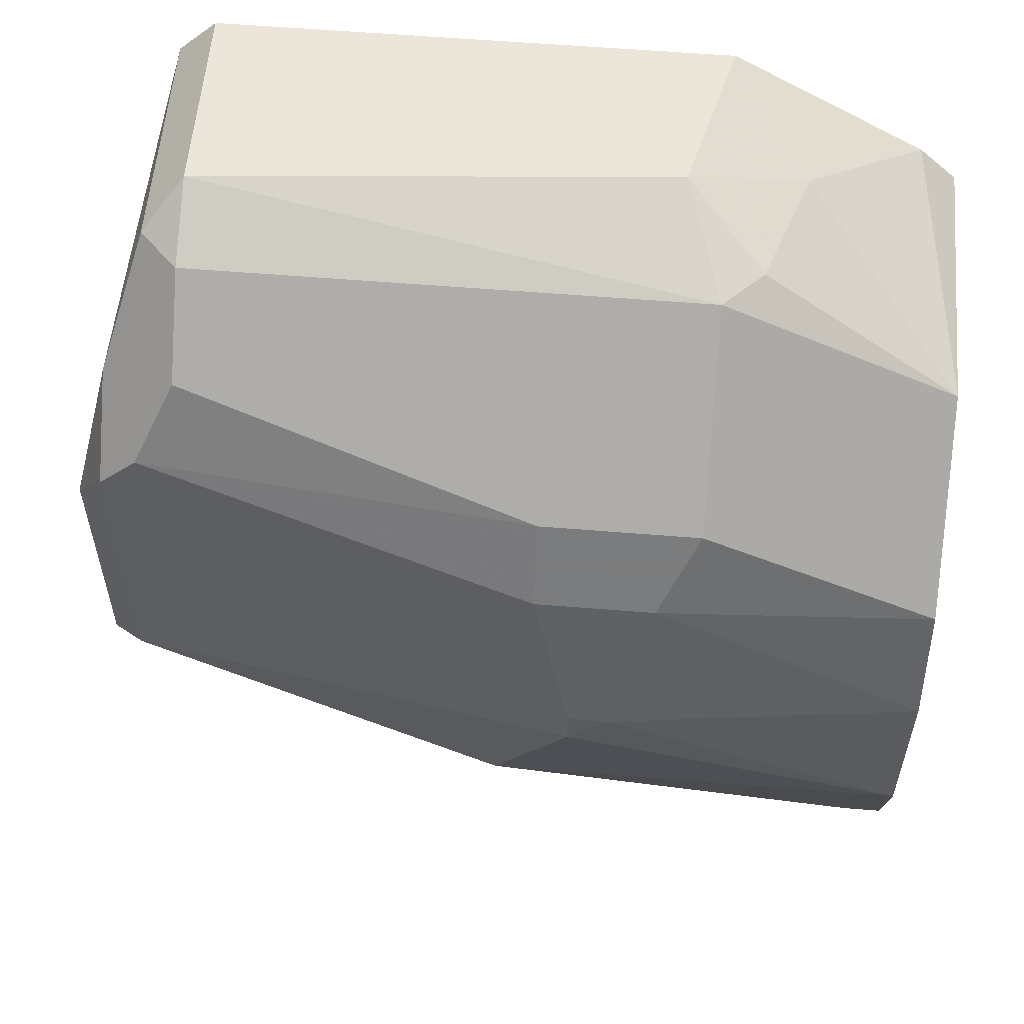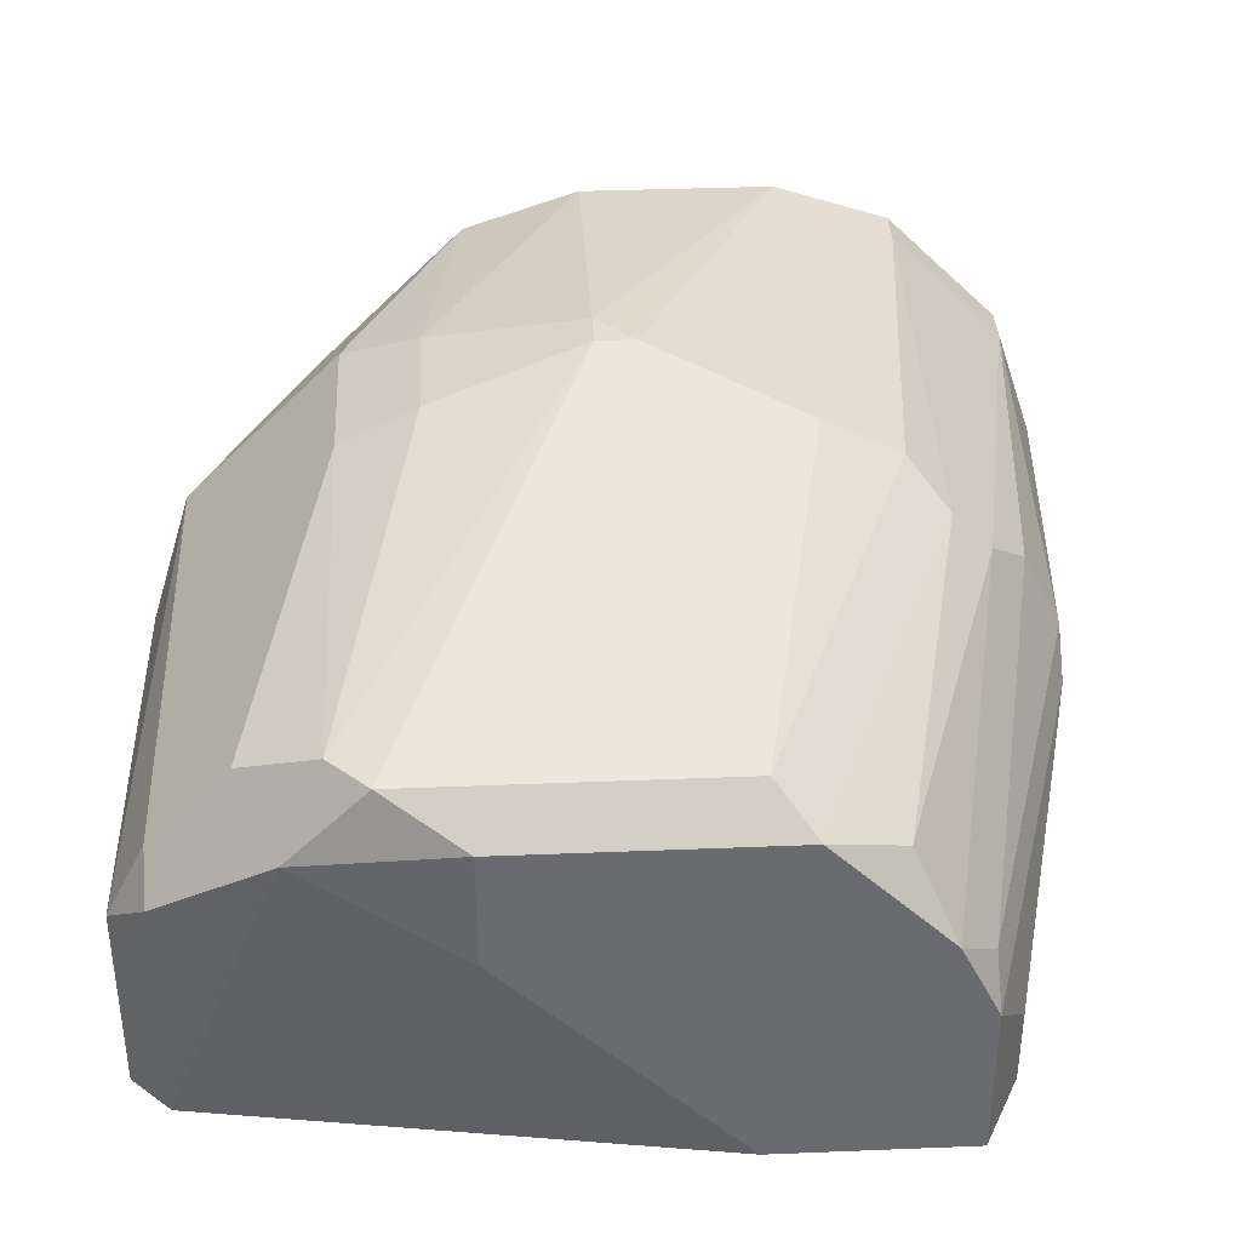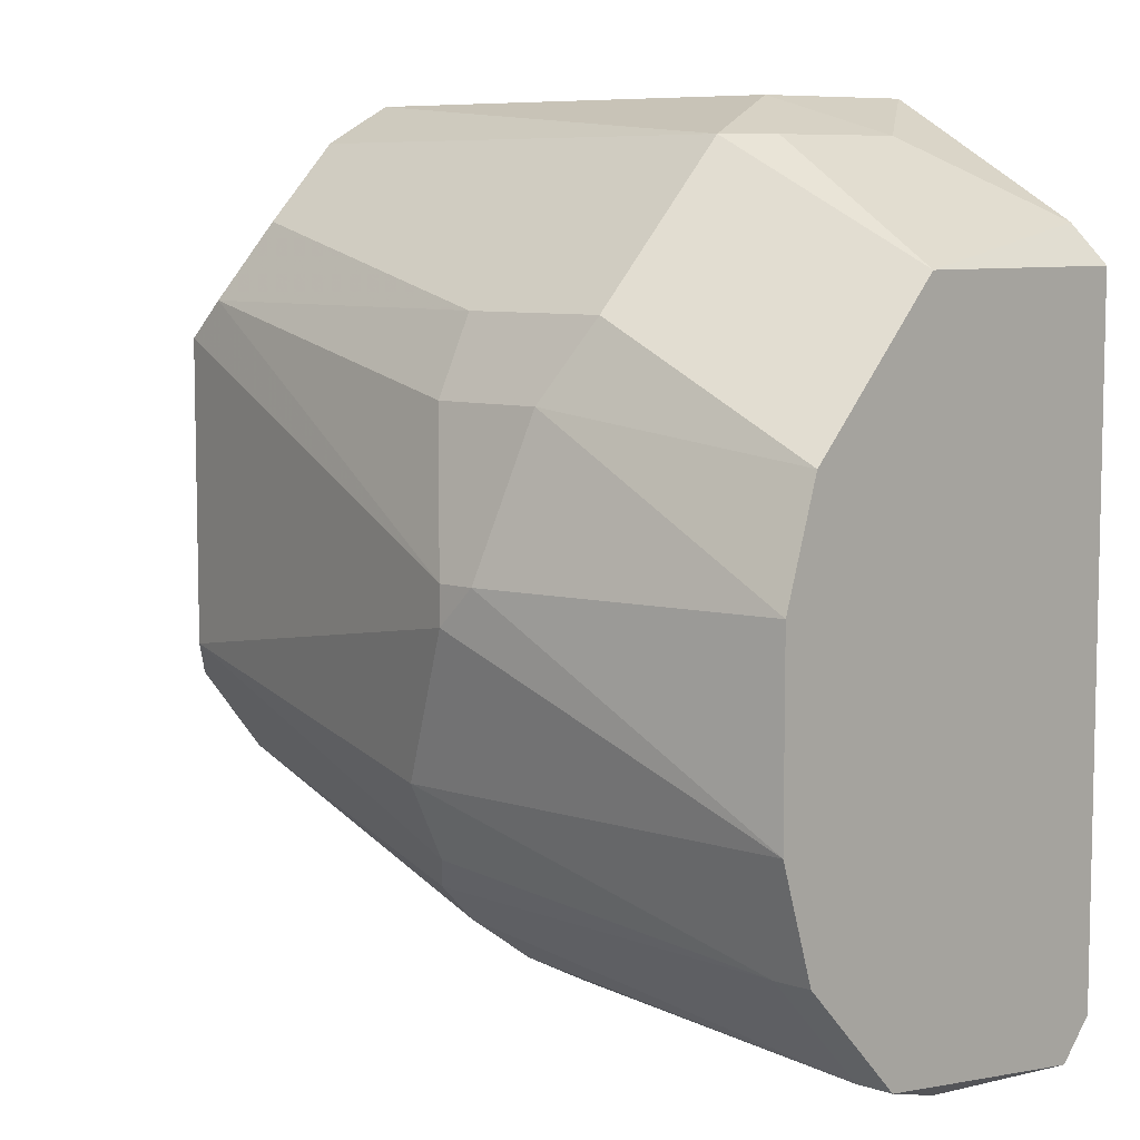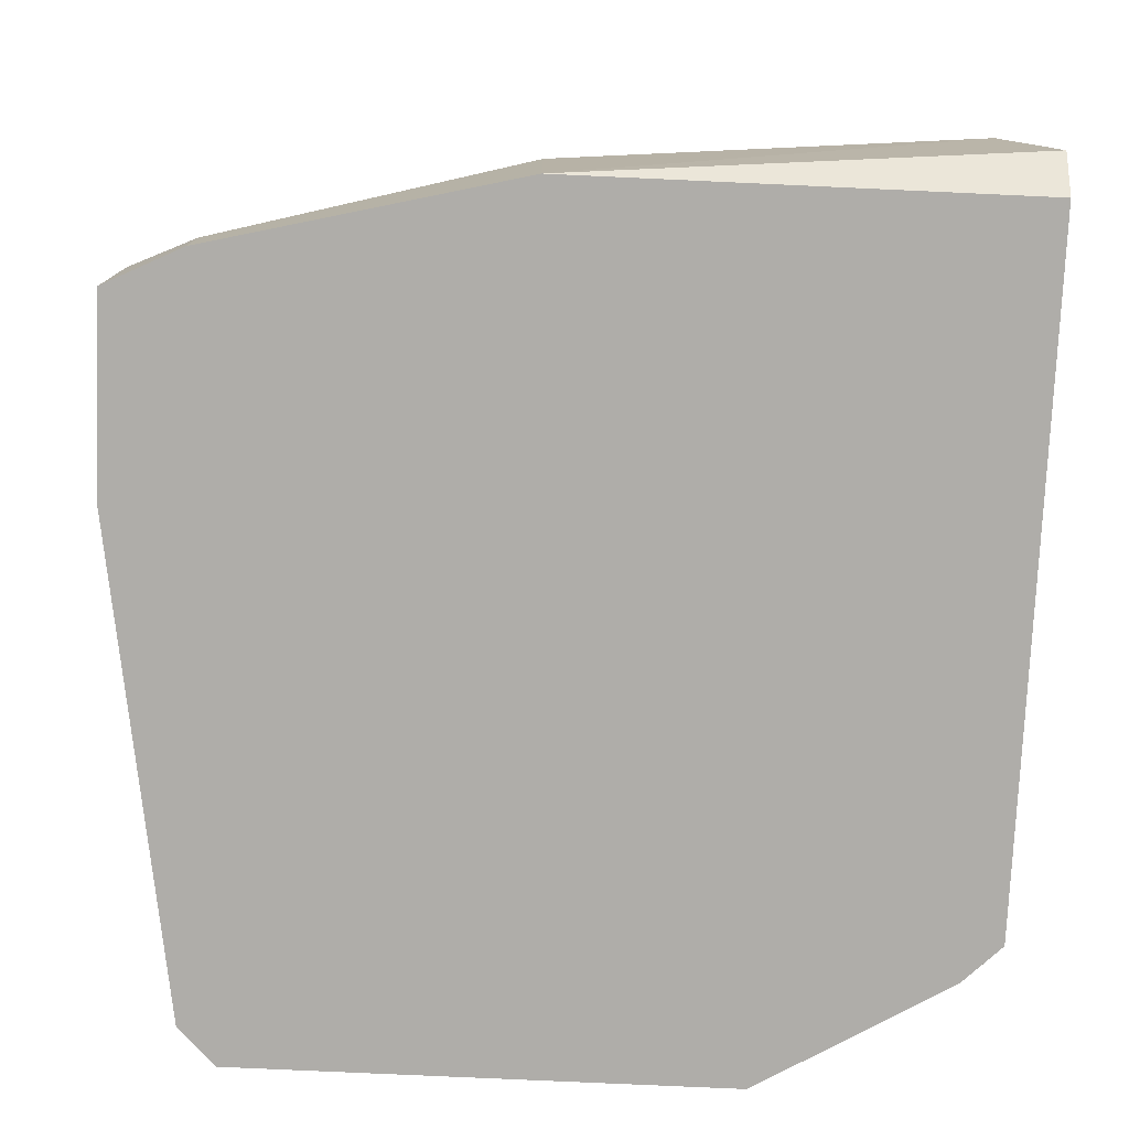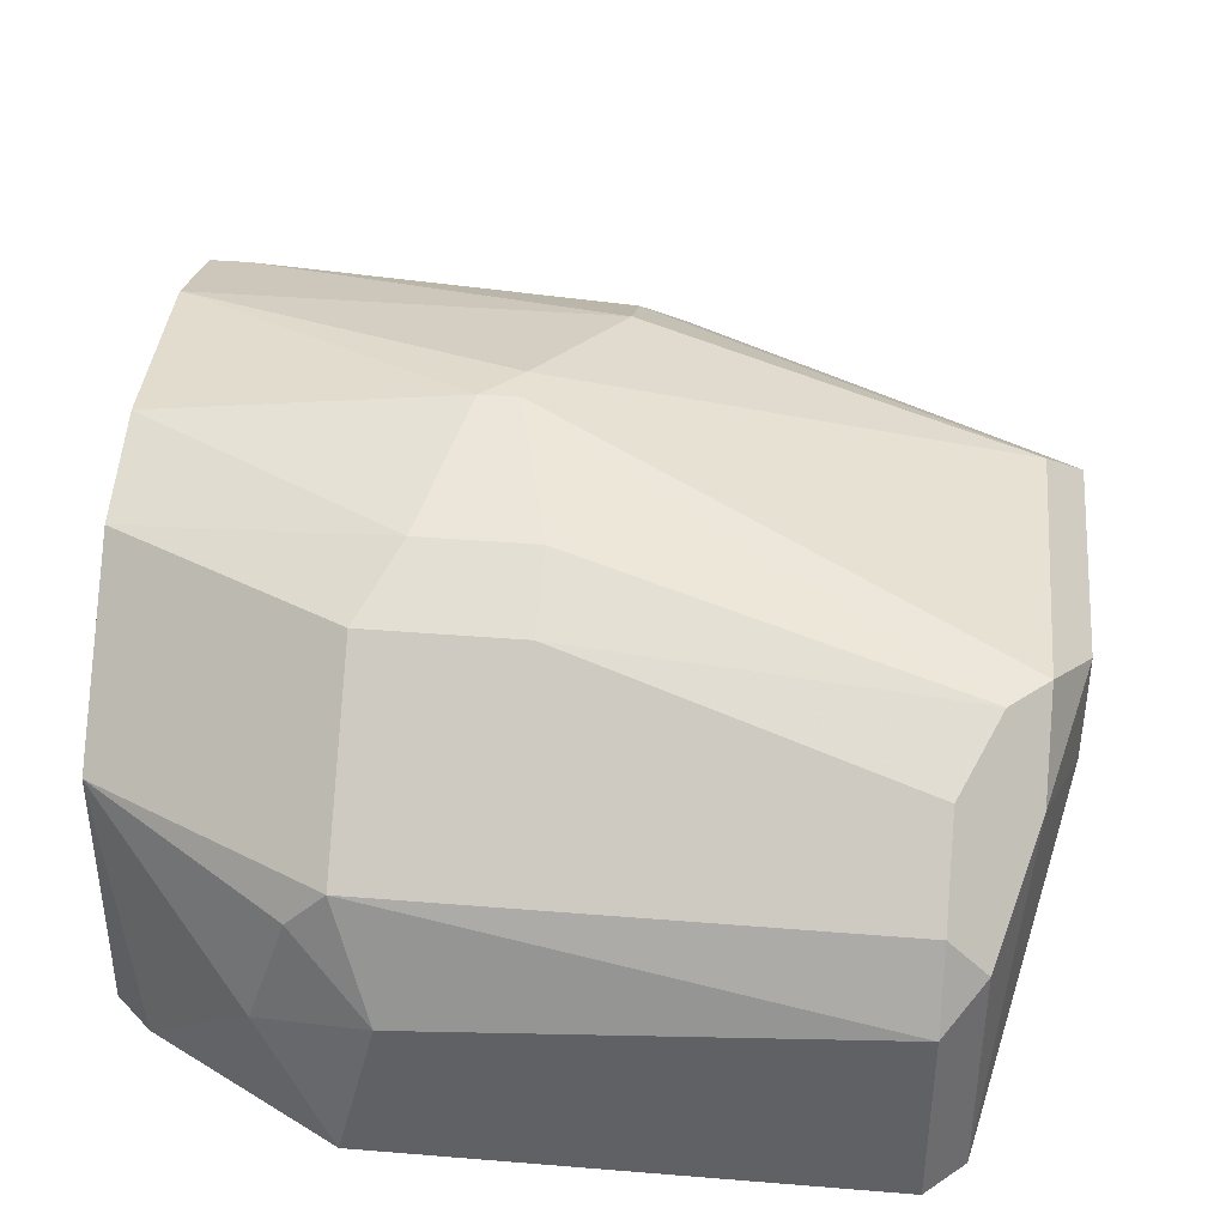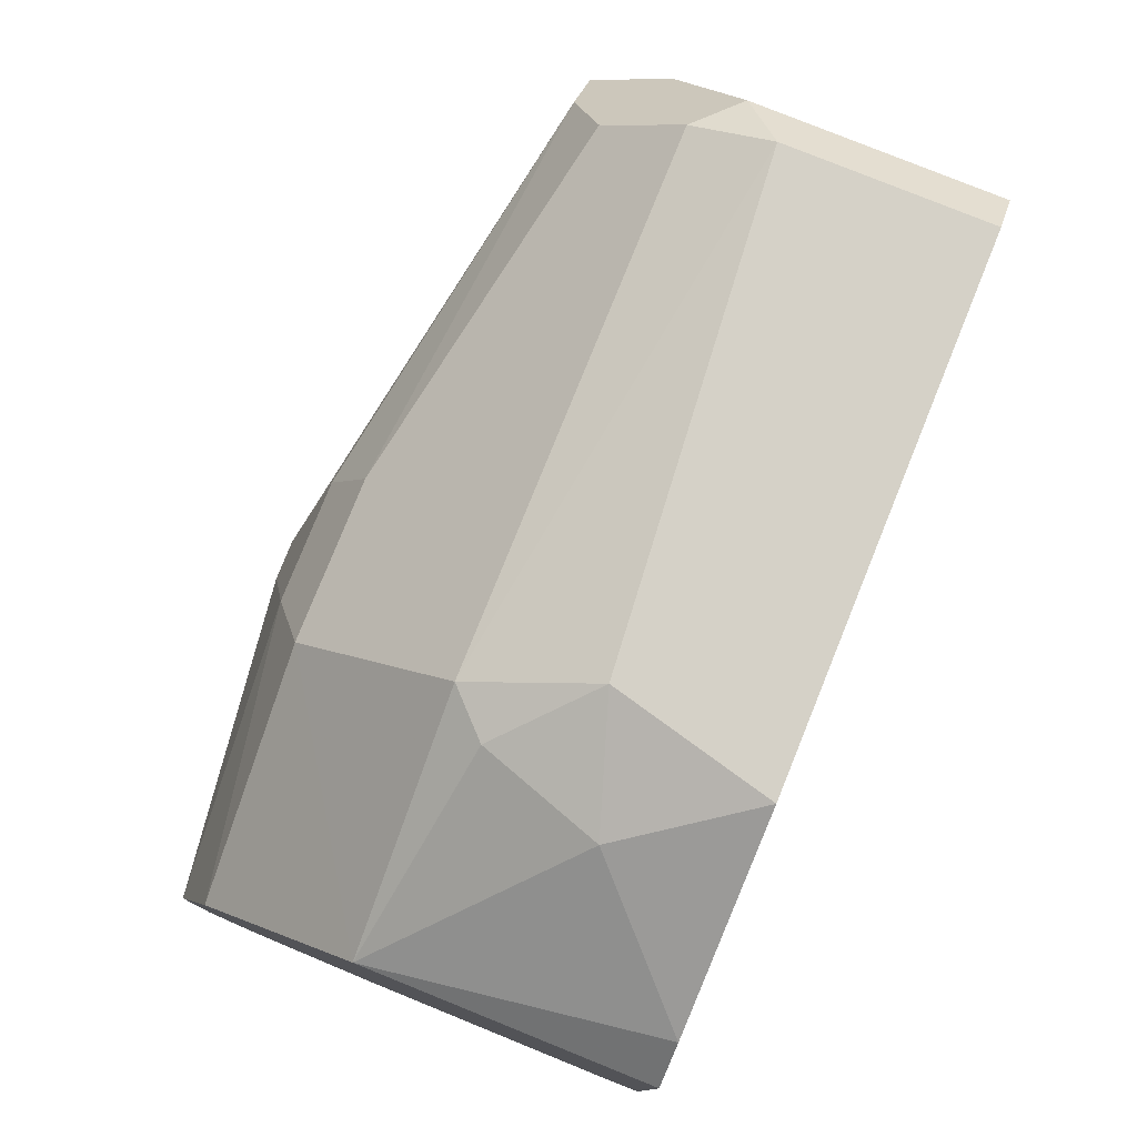
<metadata>
{"format":"obj","ext":"obj","renderer":"f3d","projection":"perspective","resolution":1024,"background":"white","views":[{"elev":57.4,"azim":-175.1,"up":"+Z"},{"elev":36.9,"azim":87.0,"up":"+Y"},{"elev":7.5,"azim":-137.5,"up":"+Z"},{"elev":-77.2,"azim":177.4,"up":"+Y"},{"elev":39.5,"azim":5.8,"up":"+Y"},{"elev":78.8,"azim":-68.0,"up":"+Z"}]}
</metadata>
<code>
v -0.005189 0.002179 -0.01756
v -0.005189 0.0146 -0.01578
v -0.005189 0.000403 -0.01578
v -0.005189 0.000403 0.01616
v -0.005189 0.0217 0.003738
v -0.005189 0.0217 -0.005133
v -0.005189 0.01283 0.01616
v -0.005189 0.01993 0.00906
v -0.005189 0.01993 -0.01046
v 0.01611 0.01638 -0.01223
v 0.01611 0.009281 -0.01578
v 0.01611 0.01815 -0.01046
v 0.01611 0.000403 -0.01578
v 0.01256 0.0217 0.01083
v 0.01256 0.01993 0.01439
v 0.01079 0.02348 0.003738
v 0.01079 0.02348 0.001964
v 0.03209 0.0146 0.01616
v 0.03209 0.0146 -0.006907
v 0.03209 0.009281 -0.01046
v 0.03209 0.01815 0.01261
v 0.03209 0.01815 -0.001585
v 0.03031 0.01106 0.02148
v 0.03031 0.01815 0.01439
v 0.03031 0.000403 -0.01223
v 0.03031 0.000403 0.02148
v 0.03031 0.003954 -0.01223
v 0.03386 0.01638 0.00906
v 0.03386 0.01638 -0.003359
v 0.03386 0.01106 0.00906
v 0.03386 0.01106 -0.008685
v 0.03386 0.000403 -0.01046
v 0.03386 0.000403 -0.001585
v 0.03386 0.007505 -0.01046
v -0.003411 0.0146 -0.01578
v -0.003411 0.009281 -0.01756
v -0.003411 0.000403 0.01793
v -0.003411 0.01993 -0.01046
v 0.003688 0.01106 0.02148
v 0.001914 0.005732 0.02148
v 0.02853 0.01638 0.01793
v 0.02853 0.009281 0.02326
v 0.02853 0.000403 0.02326
v 0.02853 0.01283 0.02148
v 0.009013 0.02348 0.003738
v 0.007239 0.0217 0.01083
v 0.007239 0.007505 0.02326
v 0.005465 0.000403 0.02326
v 0.005465 0.01283 0.02148
v 0.005465 0.01993 0.01439
v 0.01434 0.01106 -0.01578
v 0.01434 0.0146 -0.01401
v 0.01434 0.0217 -0.005133
v 0.01434 0.01993 -0.008685
f 54 12 38
f 8 1 4
f 32 43 4
f 1 8 2
f 21 28 22
f 2 8 6
f 4 1 3
f 32 4 3
f 4 43 48
f 49 41 50
f 48 43 42
f 8 4 7
f 50 8 7
f 49 50 7
f 3 1 13
f 32 3 13
f 43 32 26
f 42 43 26
f 28 32 31
f 32 28 33
f 26 32 33
f 22 54 53
f 2 6 9
f 6 53 9
f 1 2 36
f 13 1 36
f 21 22 17
f 6 45 17
f 22 53 17
f 53 6 17
f 42 49 47
f 48 42 47
f 42 26 23
f 6 8 5
f 45 6 5
f 22 28 29
f 54 22 29
f 28 31 29
f 33 28 30
f 26 33 30
f 48 47 40
f 41 49 44
f 49 42 44
f 23 41 44
f 42 23 44
f 8 50 46
f 14 45 46
f 50 14 46
f 5 8 46
f 45 5 46
f 31 10 19
f 29 31 19
f 36 51 11
f 13 36 11
f 27 13 11
f 4 48 37
f 7 4 37
f 48 40 37
f 40 7 37
f 28 21 18
f 23 26 18
f 30 28 18
f 26 30 18
f 20 51 52
f 31 20 52
f 10 31 52
f 51 20 34
f 31 32 34
f 20 31 34
f 32 27 34
f 11 51 34
f 27 11 34
f 41 23 24
f 18 21 24
f 23 18 24
f 45 14 16
f 21 17 16
f 17 45 16
f 14 24 16
f 24 21 16
f 50 41 15
f 14 50 15
f 41 24 15
f 24 14 15
f 49 7 39
f 47 49 39
f 7 40 39
f 40 47 39
f 2 9 35
f 36 2 35
f 51 36 35
f 52 51 35
f 10 52 35
f 32 13 25
f 27 32 25
f 13 27 25
f 54 29 12
f 19 10 12
f 29 19 12
f 10 35 12
f 12 35 38
f 53 54 38
f 9 53 38
f 35 9 38

</code>
